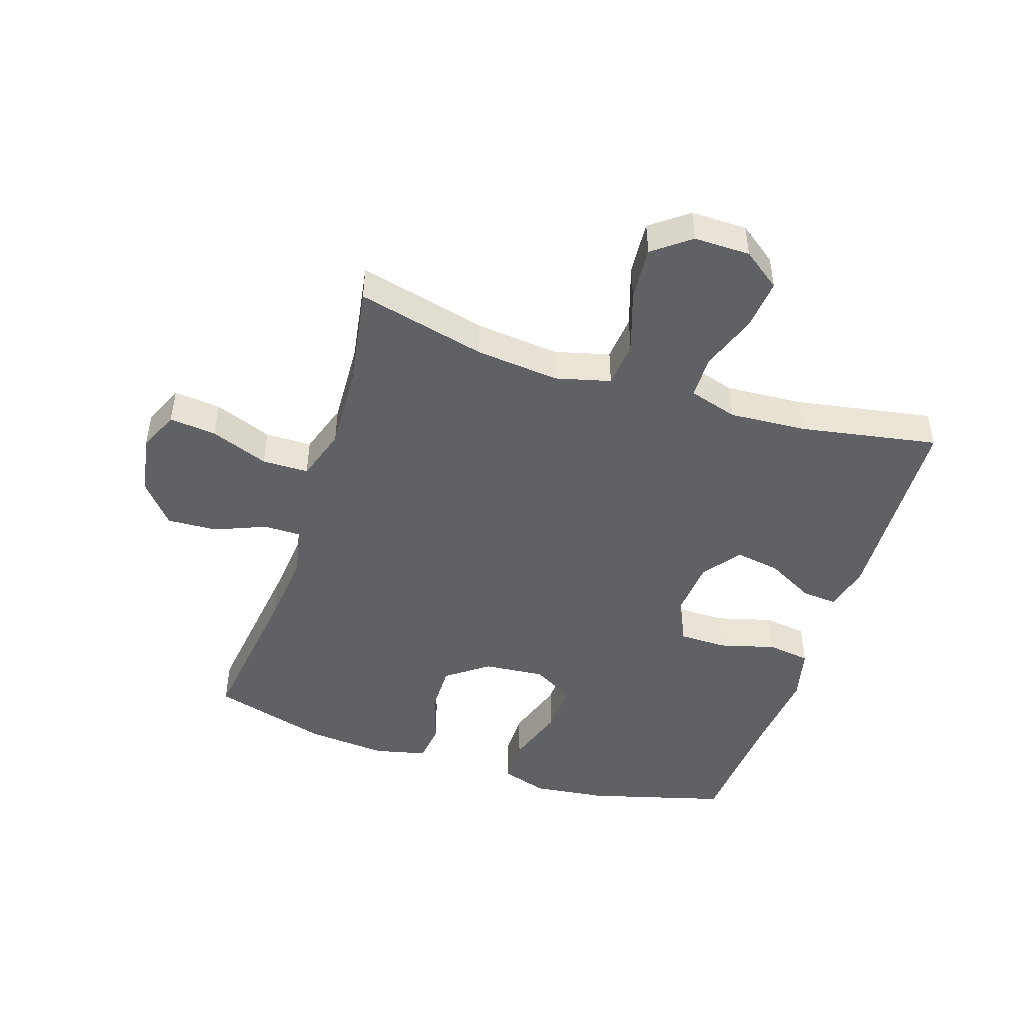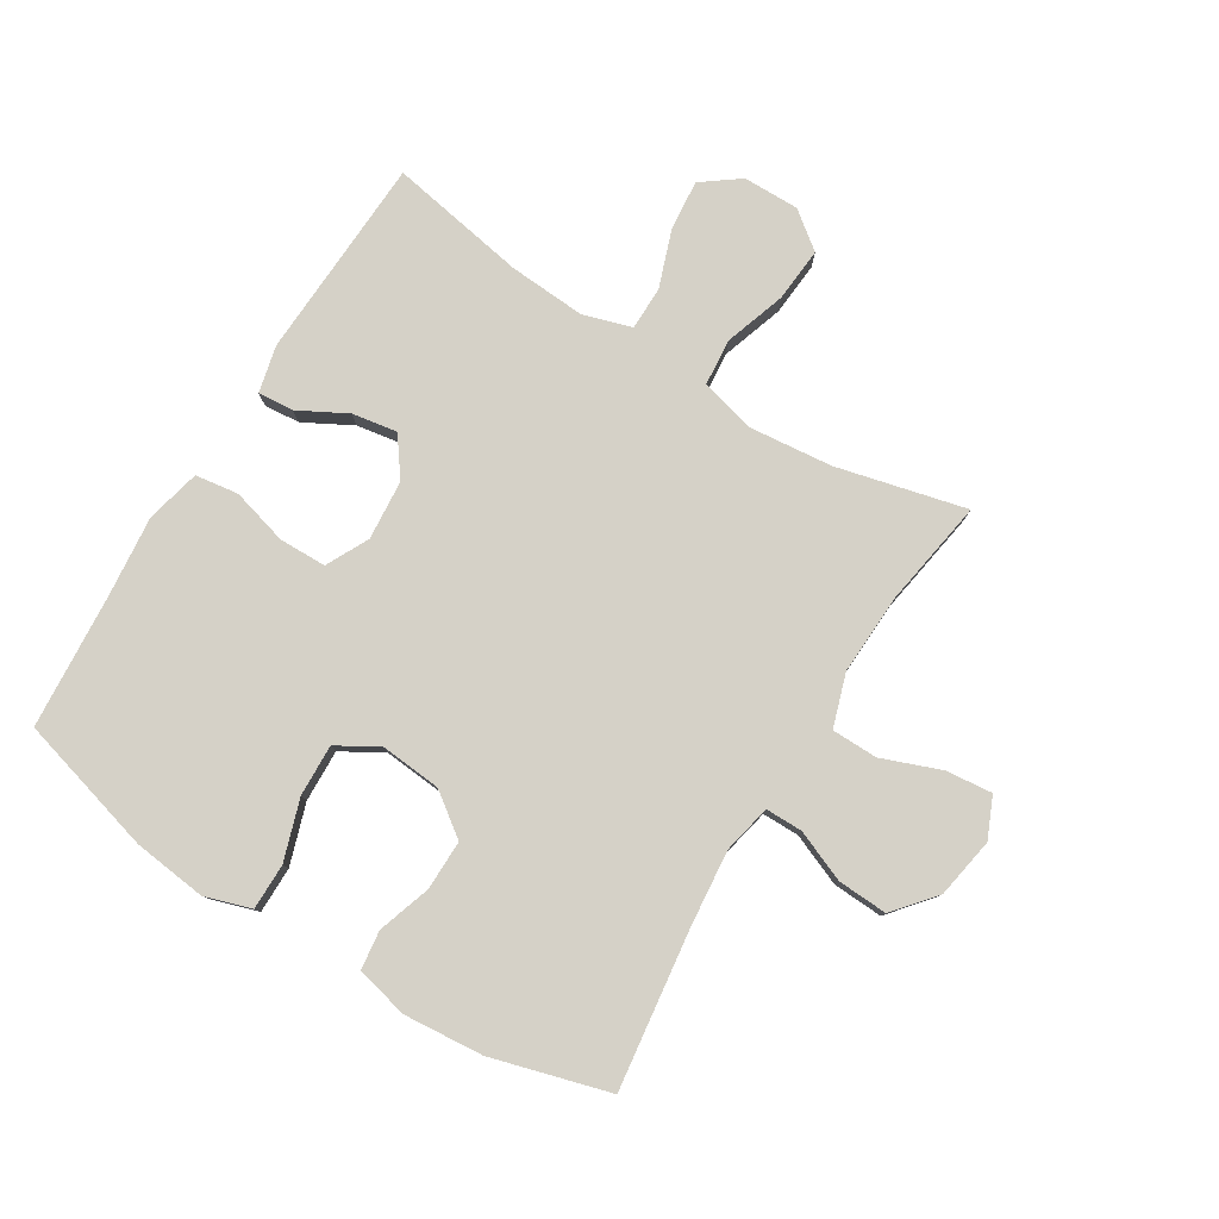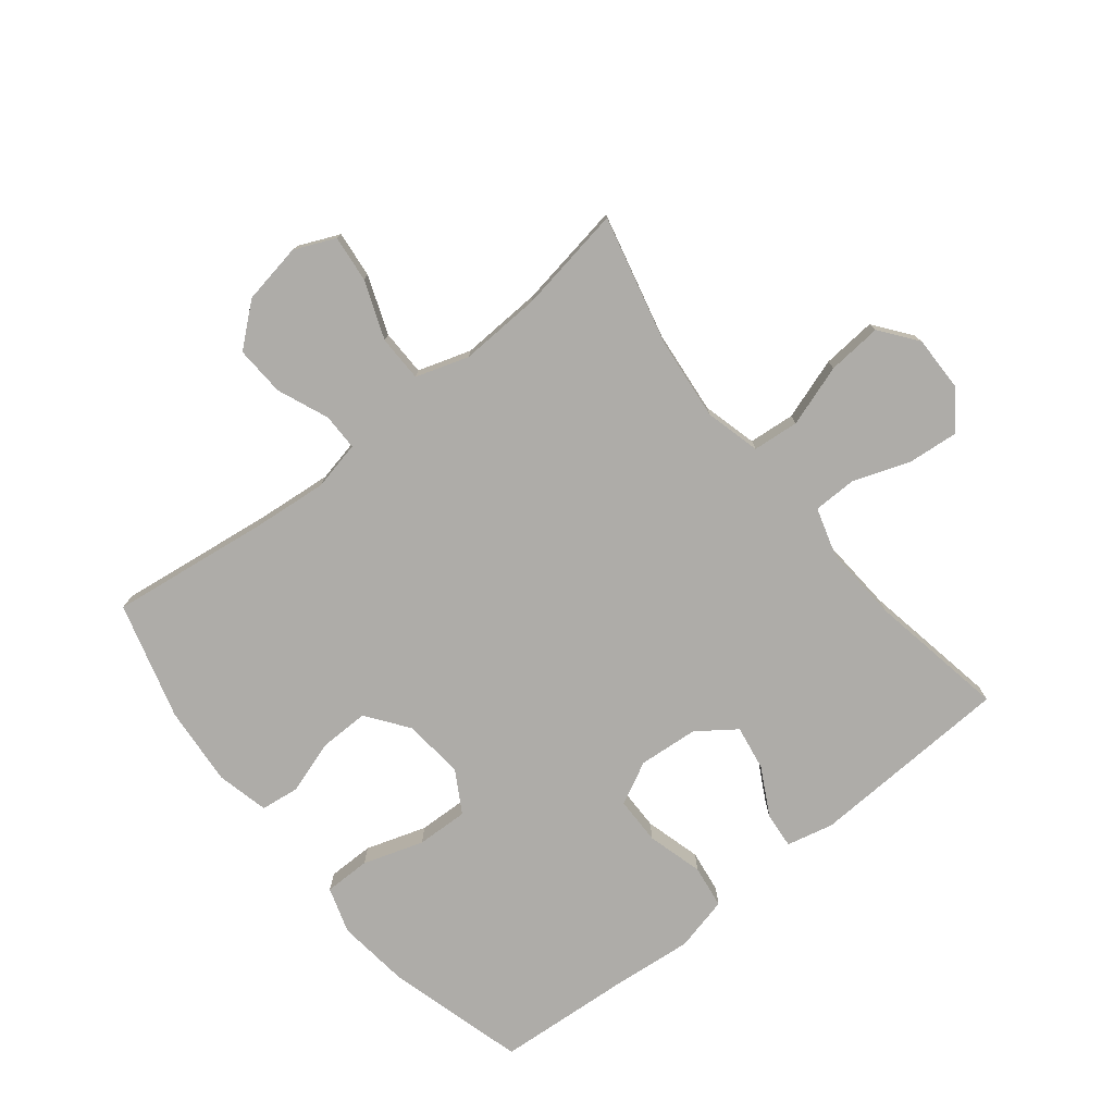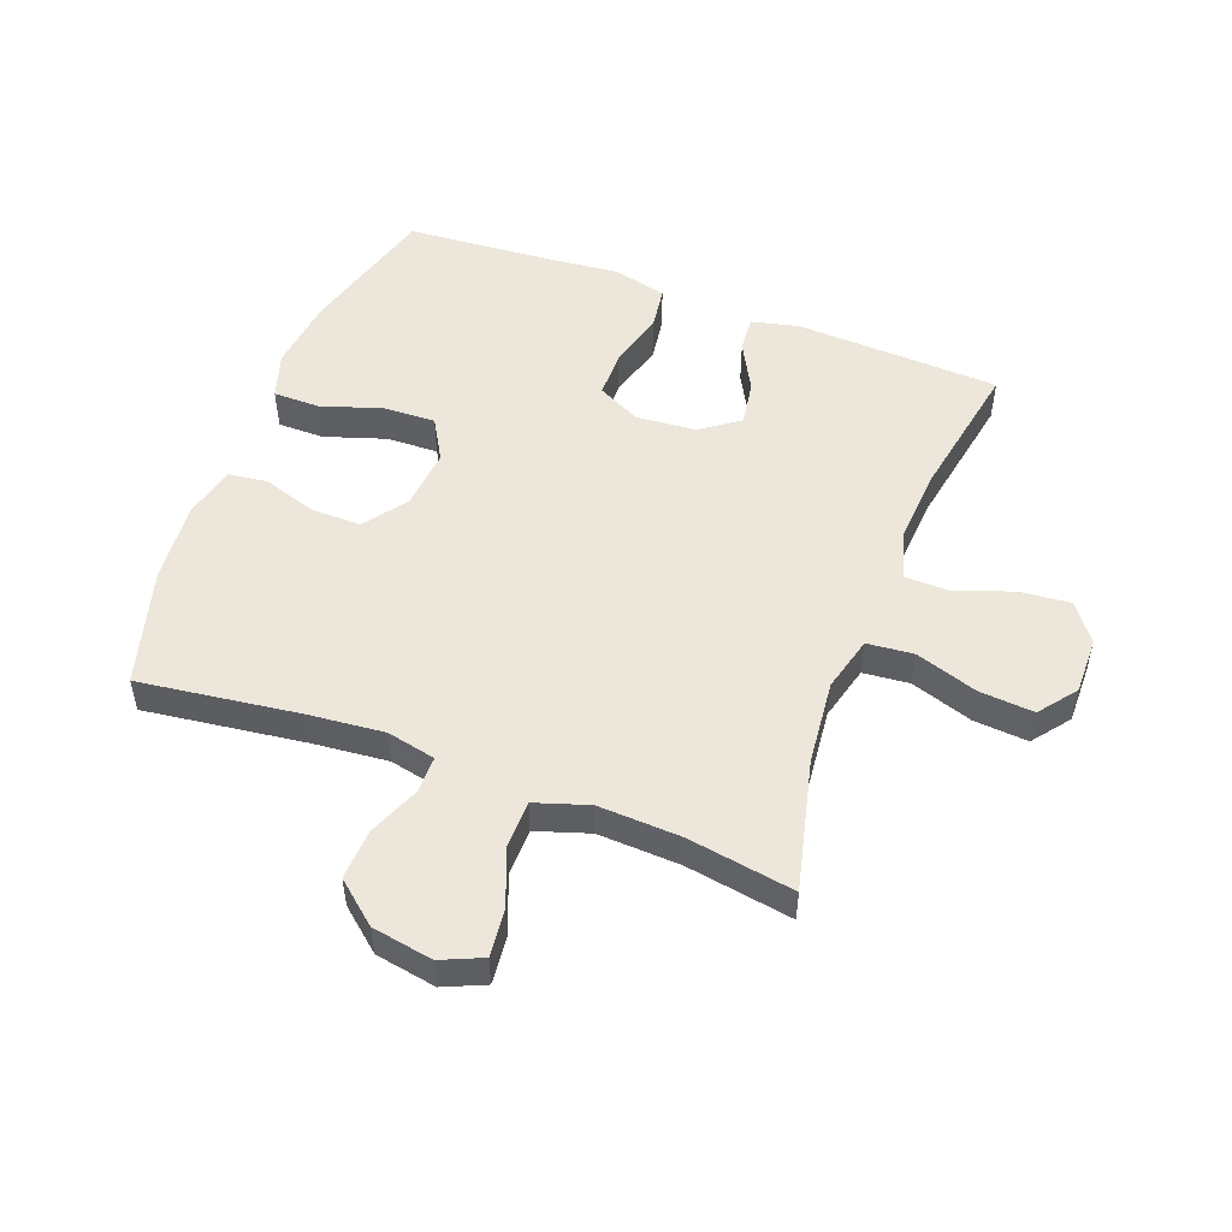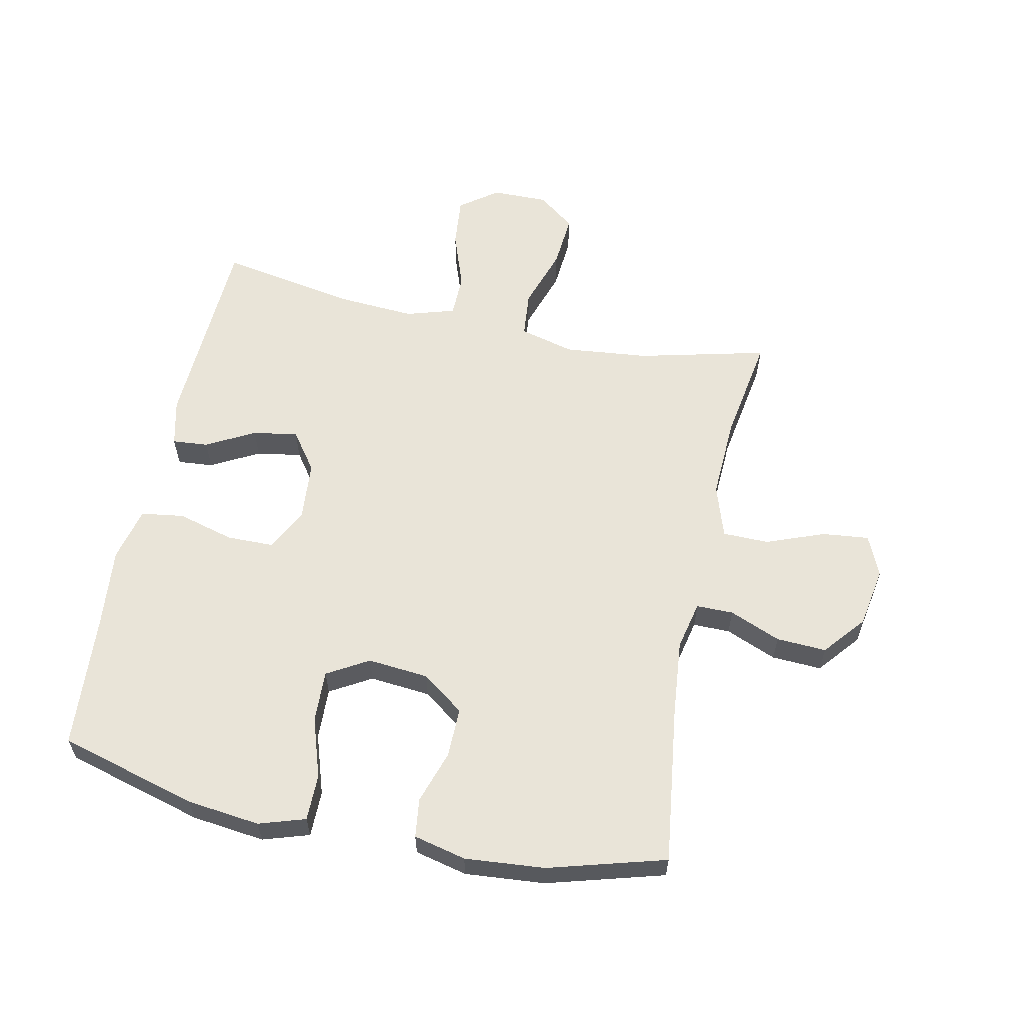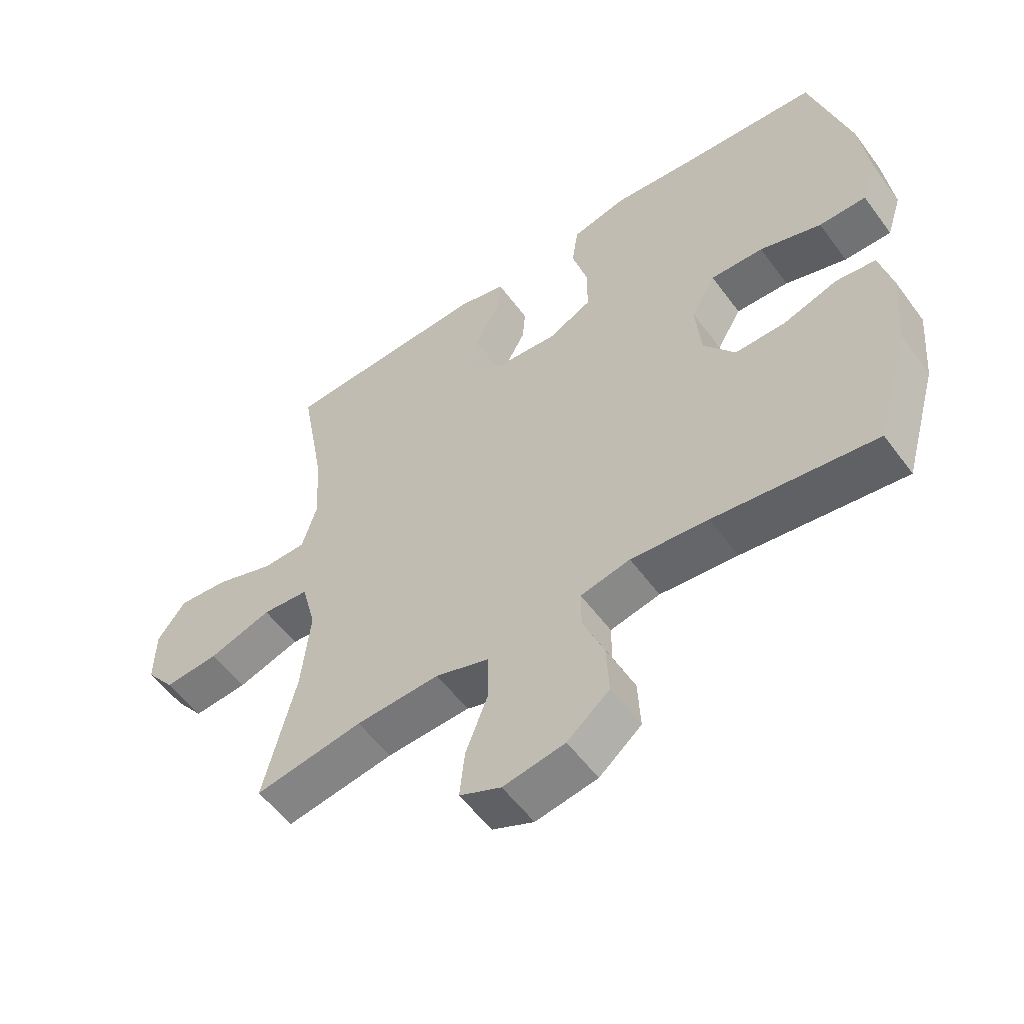
<metadata>
{"format":"obj","ext":"obj","renderer":"f3d","projection":"perspective","resolution":1024,"background":"white","views":[{"elev":-46.9,"azim":-108.0,"up":"+Y"},{"elev":79.6,"azim":121.7,"up":"+Y"},{"elev":-76.8,"azim":-141.3,"up":"+Y"},{"elev":51.4,"azim":-159.3,"up":"+Y"},{"elev":59.8,"azim":101.9,"up":"+Y"},{"elev":-55.5,"azim":35.8,"up":"+Z"}]}
</metadata>
<code>
v -0.5 0.07 0.5
v -0.17 0.07 0.515
v -0.094 0.07 0.497
v -0.099 0.07 0.439
v -0.141 0.07 0.361
v -0.153 0.07 0.288
v -0.091 0.07 0.243
v 0.006 0.07 0.235
v 0.075 0.07 0.27
v 0.076 0.07 0.347
v 0.051 0.07 0.438
v 0.061 0.07 0.508
v 0.149 0.07 0.529
v 0.28 0.07 0.516
v 0.5 0.07 0.5
v 0.562 0.07 0.276
v 0.576 0.07 0.157
v 0.552 0.07 0.082
v 0.477 0.07 0.082
v 0.379 0.07 0.114
v 0.295 0.07 0.117
v 0.256 0.07 0.05
v 0.265 0.07 -0.049
v 0.315 0.07 -0.117
v 0.396 0.07 -0.116
v 0.482 0.07 -0.088
v 0.545 0.07 -0.096
v 0.565 0.07 -0.181
v 0.554 0.07 -0.31
v 0.5 0.07 -0.5
v 0.243 0.07 -0.466
v 0.12 0.07 -0.454
v 0.041 0.07 -0.471
v 0.041 0.07 -0.531
v 0.075 0.07 -0.614
v 0.079 0.07 -0.695
v 0.012 0.07 -0.751
v -0.086 0.07 -0.768
v -0.152 0.07 -0.739
v -0.144 0.07 -0.663
v -0.108 0.07 -0.569
v -0.109 0.07 -0.494
v -0.195 0.07 -0.466
v -0.328 0.07 -0.472
v -0.5 0.07 -0.5
v -0.449 0.07 -0.291
v -0.435 0.07 -0.155
v -0.458 0.07 -0.066
v -0.533 0.07 -0.059
v -0.633 0.07 -0.092
v -0.721 0.07 -0.099
v -0.767 0.07 -0.039
v -0.766 0.07 0.052
v -0.721 0.07 0.113
v -0.639 0.07 0.105
v -0.546 0.07 0.072
v -0.476 0.07 0.073
v -0.452 0.07 0.152
v -0.46 0.07 0.276
v -0.5 0 0.5
v -0.17 0 0.515
v -0.094 0 0.497
v -0.099 0 0.439
v -0.141 0 0.361
v -0.153 0 0.288
v -0.091 0 0.243
v 0.006 0 0.235
v 0.075 0 0.27
v 0.076 0 0.347
v 0.051 0 0.438
v 0.061 0 0.508
v 0.149 0 0.529
v 0.28 0 0.516
v 0.5 0 0.5
v 0.562 0 0.276
v 0.576 0 0.157
v 0.552 0 0.082
v 0.477 0 0.082
v 0.379 0 0.114
v 0.295 0 0.117
v 0.256 0 0.05
v 0.265 0 -0.049
v 0.315 0 -0.117
v 0.396 0 -0.116
v 0.482 0 -0.088
v 0.545 0 -0.096
v 0.565 0 -0.181
v 0.554 0 -0.31
v 0.5 0 -0.5
v 0.243 0 -0.466
v 0.12 0 -0.454
v 0.041 0 -0.471
v 0.041 0 -0.531
v 0.075 0 -0.614
v 0.079 0 -0.695
v 0.012 0 -0.751
v -0.086 0 -0.768
v -0.152 0 -0.739
v -0.144 0 -0.663
v -0.108 0 -0.569
v -0.109 0 -0.494
v -0.195 0 -0.466
v -0.328 0 -0.472
v -0.5 0 -0.5
v -0.449 0 -0.291
v -0.435 0 -0.155
v -0.458 0 -0.066
v -0.533 0 -0.059
v -0.633 0 -0.092
v -0.721 0 -0.099
v -0.767 0 -0.039
v -0.766 0 0.052
v -0.721 0 0.113
v -0.639 0 0.105
v -0.546 0 0.072
v -0.476 0 0.073
v -0.452 0 0.152
v -0.46 0 0.276
f 54 55 56
f 53 54 56
f 52 53 56
f 51 52 56
f 50 51 56
f 49 50 56
f 48 49 56 57
f 47 48 57 58
f 44 45 46
f 43 44 46 47
f 42 43 47 58
f 39 40 41
f 38 39 41
f 37 38 41
f 36 37 41
f 35 36 41
f 34 35 41
f 33 34 41 42
f 42 58 59
f 33 42 59
f 32 33 59
f 29 30 31
f 28 29 31
f 27 28 31
f 26 27 31
f 25 26 31
f 24 25 31 32
f 18 19 20
f 17 18 20
f 16 17 20
f 15 16 20
f 14 15 20
f 14 20 21
f 13 14 21
f 12 13 21
f 11 12 21
f 10 11 21
f 9 10 21 22
f 3 4 5
f 2 3 5
f 1 2 5
f 59 1 5
f 59 5 6
f 59 6 7
f 32 59 7
f 24 32 7
f 23 24 7
f 8 9 22 23
f 7 8 23
f 115 114 113
f 115 113 112
f 115 112 111
f 115 111 110
f 115 110 109
f 115 109 108
f 116 115 108 107
f 117 116 107 106
f 105 104 103
f 106 105 103 102
f 117 106 102 101
f 100 99 98
f 100 98 97
f 100 97 96
f 100 96 95
f 100 95 94
f 100 94 93
f 101 100 93 92
f 118 117 101
f 118 101 92
f 118 92 91
f 90 89 88
f 90 88 87
f 90 87 86
f 90 86 85
f 90 85 84
f 91 90 84 83
f 79 78 77
f 79 77 76
f 79 76 75
f 79 75 74
f 79 74 73
f 80 79 73
f 80 73 72
f 80 72 71
f 80 71 70
f 80 70 69
f 81 80 69 68
f 64 63 62
f 64 62 61
f 64 61 60
f 64 60 118
f 65 64 118
f 66 65 118
f 66 118 91
f 66 91 83
f 66 83 82
f 82 81 68 67
f 82 67 66
f 1 60 61 2
f 2 61 62 3
f 3 62 63 4
f 4 63 64 5
f 5 64 65 6
f 6 65 66 7
f 7 66 67 8
f 8 67 68 9
f 9 68 69 10
f 10 69 70 11
f 11 70 71 12
f 12 71 72 13
f 13 72 73 14
f 14 73 74 15
f 15 74 75 16
f 16 75 76 17
f 17 76 77 18
f 18 77 78 19
f 19 78 79 20
f 20 79 80 21
f 21 80 81 22
f 22 81 82 23
f 23 82 83 24
f 24 83 84 25
f 25 84 85 26
f 26 85 86 27
f 27 86 87 28
f 28 87 88 29
f 29 88 89 30
f 30 89 90 31
f 31 90 91 32
f 32 91 92 33
f 33 92 93 34
f 34 93 94 35
f 35 94 95 36
f 36 95 96 37
f 37 96 97 38
f 38 97 98 39
f 39 98 99 40
f 40 99 100 41
f 41 100 101 42
f 42 101 102 43
f 43 102 103 44
f 44 103 104 45
f 45 104 105 46
f 46 105 106 47
f 47 106 107 48
f 48 107 108 49
f 49 108 109 50
f 50 109 110 51
f 51 110 111 52
f 52 111 112 53
f 53 112 113 54
f 54 113 114 55
f 55 114 115 56
f 56 115 116 57
f 57 116 117 58
f 58 117 118 59
f 59 118 60 1

</code>
